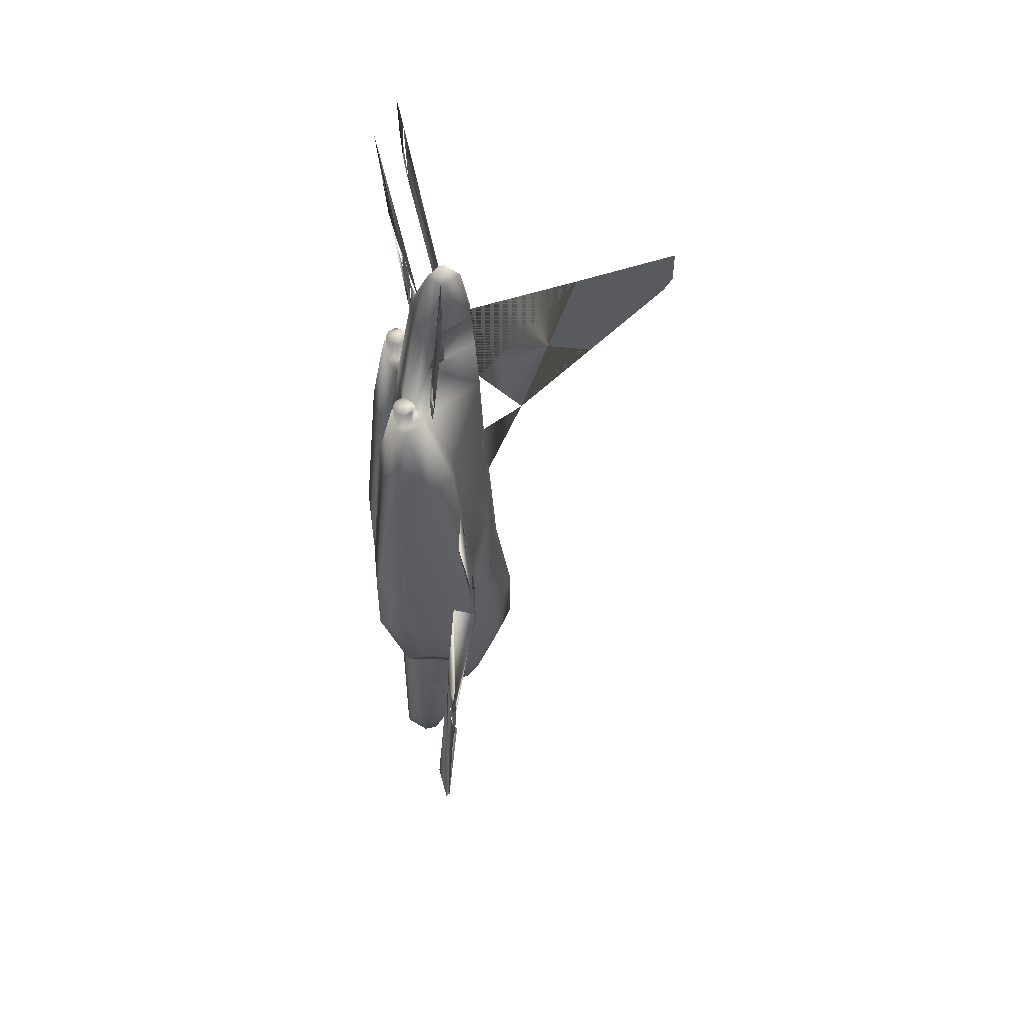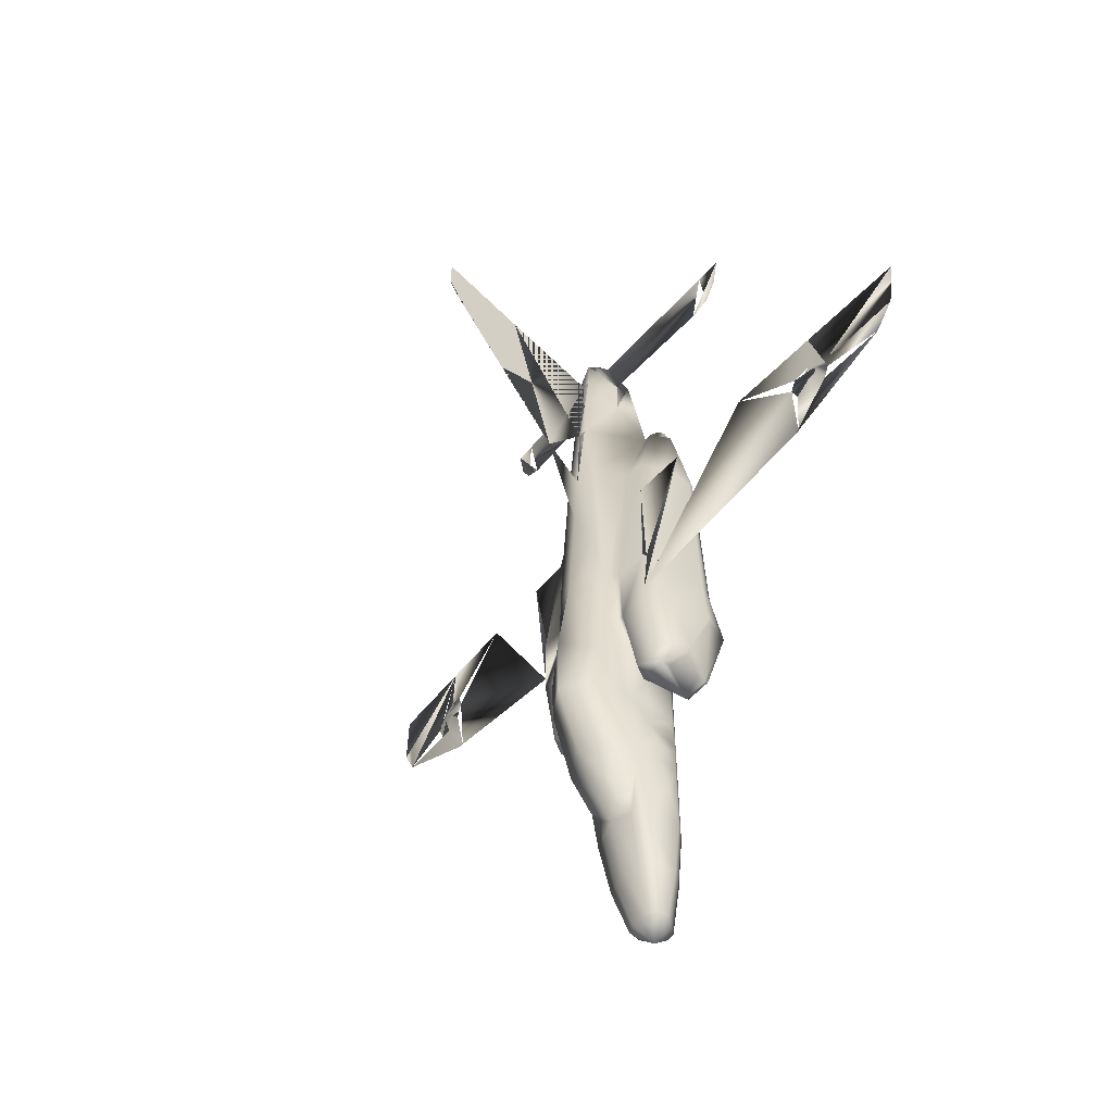
<metadata>
{"format":"obj","ext":"obj","renderer":"f3d","projection":"perspective","resolution":1024,"background":"white","views":[{"elev":57.4,"azim":83.7,"up":"+Z"},{"elev":-54.5,"azim":-130.3,"up":"+Z"}]}
</metadata>
<code>
v 0.3824 0.1192 0.2898
v 0.3809 0.1301 0.3988
v 0.3832 0.1457 0.3988
v 0.3832 0.1262 0.2898
v 0.4922 0.1301 0.4128
v 0.5311 0.1114 0.6168
v 0.4821 0.1184 0.6051
v 0.5677 0.09119 0.9664
v 0.5934 0.08729 0.975
v 0.5864 0.08807 0.9368
v 0.574 0.08963 0.9111
v 0.5545 0.09275 0.8979
v 0.6137 0.09897 0.637
v 0.4252 0.0834 0.866
v 0.4182 0.0834 0.866
v 0.4182 0.06783 0.757
v 0.4416 0.06783 0.757
v 0.44 0.06549 0.7445
v 0.4182 0.06082 0.7243
v 0.4494 0.05615 0.757
v 0.4891 0.05615 0.6908
v 0.4922 0.05225 0.6635
v 0.4922 0.05615 0.6635
v 0.5 0.05225 0.4689
v 0.4992 0.05615 0.4689
v 0.5039 0.05225 0.4182
v 0.5039 0.05615 0.4167
v 0.5039 0.05615 0.405
v 0.4945 0.05615 0.3326
v 0.4922 0.05225 0.3287
v 0.4922 0.05615 0.3271
v 0.465 0.05615 0.3271
v 0.465 0.05225 0.3287
v 0.4642 0.05615 0.3279
v 0.4634 0.03824 0.3754
v 0.4618 0.05615 0.3754
v 0.4439 0.02578 0.4182
v 0.4525 0.0507 0.3988
v 0.4556 0.05615 0.391
v 0.4416 0.0507 0.3988
v 0.4463 0.05615 0.3918
v 0.4416 0.0507 0.2898
v 0.447 0.05615 0.2898
v 0.4299 0.04914 0.2898
v 0.4299 0.04914 0.3988
v 0.4284 0.04914 0.09119
v 0.4346 0.0507 0.09119
v 0.4416 0.0507 0.1496
v 0.4299 0.04914 0.1496
v 0.4416 0.0507 0.2197
v 0.4299 0.04914 0.2197
v 0.3949 0.1535 0.4689
v 0.4182 0.1613 0.4689
v 0.3816 0.1371 0.44
v 0.3863 0.141 0.4689
v 0.3957 0.1511 0.5343
v 0.4182 0.1543 0.5903
v 0.4229 0.04914 0.04447
v 0.447 0.05615 0.2197
v 0.447 0.05615 0.1496
v 0.44 0.05615 0.09119
v 0.4284 0.05615 0.04447
v 0.4182 0.06783 0.025
v 0.4182 0.1885 0.6986
v 0.4182 0.3248 0.8699
v 0.4182 0.3326 0.8855
v 0.4182 0.3326 0.9205
v 0.4182 0.2399 0.894
v 0.4533 0.1107 0.2197
v 0.4533 0.1262 0.2898
v 0.4541 0.1192 0.2898
v 0.4922 0.025 0.4182
v 0.479 0.025 0.4689
v 0.4821 0.03123 0.5171
v 0.4868 0.04525 0.6635
v 0.4766 0.04057 0.6635
v 0.4727 0.05615 0.757
v 0.4611 0.05225 0.757
v 0.4299 0.04836 0.6635
v 0.433 0.04057 0.6635
v 0.4299 0.04836 0.4689
v 0.4354 0.02578 0.4689
v 0.4182 0.09897 0.9205
v 0.3949 0.0507 0.3988
v 0.4066 0.04914 0.3988
v 0.4066 0.04992 0.4354
v 0.4066 0.04836 0.4689
v 0.4299 0.04992 0.4354
v 0.4548 0.1371 0.44
v 0.4556 0.1301 0.3988
v 0.4533 0.1457 0.3988
v 0.4408 0.1511 0.5343
v 0.4502 0.141 0.4689
v 0.4416 0.1535 0.4689
v 0.4112 0.0834 0.866
v 0.3544 0.1184 0.6051
v 0.3053 0.1114 0.6168
v 0.3443 0.1301 0.4128
v 0.2687 0.09119 0.9664
v 0.243 0.08729 0.975
v 0.25 0.08807 0.9368
v 0.2625 0.08963 0.9111
v 0.282 0.09275 0.8979
v 0.2228 0.09897 0.637
v 0.3925 0.02578 0.4182
v 0.384 0.0507 0.3988
v 0.4011 0.02578 0.4689
v 0.3575 0.025 0.4689
v 0.3443 0.025 0.4182
v 0.4034 0.04057 0.6635
v 0.3598 0.04057 0.6635
v 0.4066 0.04836 0.6635
v 0.3754 0.05225 0.757
v 0.3949 0.06783 0.757
v 0.3871 0.05615 0.757
v 0.3443 0.05225 0.6635
v 0.3497 0.04525 0.6635
v 0.3637 0.05615 0.757
v 0.3474 0.05615 0.6908
v 0.3544 0.03123 0.5171
v 0.3365 0.05225 0.4689
v 0.3326 0.05225 0.4182
v 0.3326 0.05615 0.405
v 0.3419 0.05615 0.3326
v 0.3443 0.05225 0.3287
v 0.3964 0.06549 0.7445
v 0.3443 0.05615 0.6635
v 0.3373 0.05615 0.4689
v 0.3326 0.05615 0.4167
v 0.3443 0.05615 0.3271
v 0.3723 0.05615 0.3279
v 0.3715 0.05225 0.3287
v 0.3715 0.05615 0.3271
v 0.3746 0.05615 0.3754
v 0.3731 0.03824 0.3754
v 0.3809 0.05615 0.391
v 0.3902 0.05615 0.3918
v 0.3894 0.05615 0.2898
v 0.3949 0.0507 0.2898
v 0.4066 0.04914 0.2898
v 0.4066 0.04914 0.1496
v 0.3949 0.0507 0.1496
v 0.4019 0.0507 0.09119
v 0.4081 0.04914 0.09119
v 0.4066 0.04914 0.2197
v 0.3949 0.0507 0.2197
v 0.4136 0.04914 0.04447
v 0.3894 0.05615 0.2197
v 0.3894 0.05615 0.1496
v 0.3964 0.05615 0.09119
v 0.4081 0.05615 0.04447
v 0.3832 0.1107 0.2197
v 0.1566 0.09352 0.5802
v 0.1582 0.08963 0.5132
v 0.1511 0.09197 0.5966
v 0.1325 0.08496 0.6596
v 0.1504 0.09275 0.5639
v 0.1348 0.08885 0.6036
v 0.1332 0.09041 0.5584
v 0.1177 0.08729 0.5646
v 0.0507 0.07717 0.581
v 0.1589 0.09352 0.5055
v 0.1114 0.08652 0.581
v 0.1184 0.08652 0.5973
v 0.025 0.06783 0.6869
v 0.03123 0.07328 0.6176
v 0.6783 0.08963 0.5132
v 0.6799 0.09352 0.5802
v 0.6853 0.09197 0.5966
v 0.704 0.08496 0.6596
v 0.6861 0.09275 0.5639
v 0.7017 0.08885 0.6036
v 0.7032 0.09041 0.5584
v 0.6775 0.09352 0.5055
v 0.7858 0.07717 0.581
v 0.7188 0.08729 0.5646
v 0.725 0.08652 0.581
v 0.8052 0.07328 0.6176
v 0.8115 0.06783 0.6869
v 0.718 0.08652 0.5973
v 0.4182 0.04836 0.4689
v 0.3824 0.07484 0.757
v 0.3863 0.06783 0.757
v 0.3871 0.07951 0.757
v 0.3824 0.06004 0.757
v 0.3754 0.05693 0.757
v 0.3676 0.06004 0.757
v 0.3326 0.0725 0.3505
v 0.3559 0.06783 0.757
v 0.3645 0.06783 0.757
v 0.3676 0.07484 0.757
v 0.3668 0.08729 0.757
v 0.3754 0.07873 0.757
v 0.3754 0.08729 0.757
v 0.3326 0.0834 0.3474
v 0.3326 0.1083 0.3988
v 0.3326 0.0982 0.3435
v 0.3443 0.1107 0.3131
v 0.4019 0.0834 0.866
v 0.3746 0.06783 0.3754
v 0.3793 0.06783 0.3754
v 0.3988 0.06783 0.04447
v 0.3871 0.06783 0.09119
v 0.3925 0.09352 0.08963
v 0.4011 0.08107 0.04291
v 0.3731 0.1005 0.3209
v 0.4182 0.1145 0.9361
v 0.4066 0.1107 0.9205
v 0.3793 0.06783 0.1496
v 0.3871 0.1029 0.148
v 0.3443 0.1021 0.3147
v 0.3443 0.0834 0.3201
v 0.3357 0.0834 0.3404
v 0.3443 0.06549 0.3248
v 0.4182 0.1301 0.9205
v 0.3941 0.09352 0.866
v 0.4587 0.09664 0.2898
v 0.4587 0.1005 0.3209
v 0.4572 0.06783 0.3754
v 0.4572 0.06783 0.2898
v 0.4354 0.08107 0.04291
v 0.4439 0.09352 0.08963
v 0.4494 0.06783 0.09119
v 0.4377 0.06783 0.04447
v 0.4346 0.0834 0.866
v 0.4494 0.1029 0.148
v 0.4572 0.06783 0.1496
v 0.458 0.08729 0.2197
v 0.4572 0.07795 0.1901
v 0.4182 0.04836 0.09119
v 0.4182 0.04836 0.04447
v 0.4182 0.04836 0.1496
v 0.4572 0.06783 0.2197
v 0.4182 0.04836 0.2197
v 0.4182 0.04836 0.2898
v 0.4182 0.04836 0.3988
v 0.3793 0.07795 0.1901
v 0.3785 0.08729 0.2197
v 0.3871 0.09897 0.866
v 0.3824 0.0943 0.8232
v 0.4603 0.1301 0.3988
v 0.4634 0.1005 0.3209
v 0.4618 0.06783 0.3754
v 0.4805 0.06783 0.757
v 0.465 0.1107 0.3131
v 0.4922 0.1184 0.3287
v 0.4922 0.1107 0.3131
v 0.465 0.1184 0.3287
v 0.4922 0.1301 0.3988
v 0.4572 0.1301 0.4689
v 0.4922 0.1301 0.4689
v 0.5039 0.0982 0.3435
v 0.5039 0.1083 0.3988
v 0.4984 0.1184 0.4689
v 0.4938 0.1262 0.4689
v 0.4572 0.1145 0.6635
v 0.4766 0.1122 0.6659
v 0.4922 0.08652 0.6635
v 0.4611 0.08729 0.757
v 0.4696 0.08729 0.757
v 0.4182 0.1457 0.757
v 0.4268 0.1457 0.757
v 0.4385 0.1449 0.6635
v 0.4182 0.1496 0.6635
v 0.4182 0.1379 0.866
v 0.4268 0.1387 0.866
v 0.4268 0.1418 0.8232
v 0.4299 0.1107 0.9205
v 0.4494 0.09897 0.866
v 0.4432 0.1099 0.866
v 0.4182 0.04836 0.6635
v 0.4541 0.0943 0.8232
v 0.4424 0.09352 0.866
v 0.4494 0.07951 0.757
v 0.3933 0.1099 0.866
v 0.4097 0.1387 0.866
v 0.4097 0.1457 0.757
v 0.4097 0.1418 0.8232
v 0.398 0.1449 0.6635
v 0.3793 0.1145 0.6635
v 0.3443 0.08652 0.6635
v 0.3598 0.1122 0.6659
v 0.338 0.1184 0.4689
v 0.3793 0.1301 0.4689
v 0.3443 0.1301 0.4689
v 0.3427 0.1262 0.4689
v 0.3443 0.1301 0.3988
v 0.3443 0.1184 0.3287
v 0.3762 0.1301 0.3988
v 0.5039 0.0834 0.3474
v 0.5039 0.0725 0.3505
v 0.4541 0.07484 0.757
v 0.4611 0.07873 0.757
v 0.4689 0.07484 0.757
v 0.472 0.06783 0.757
v 0.4689 0.06004 0.757
v 0.4611 0.05693 0.757
v 0.4541 0.06004 0.757
v 0.4502 0.06783 0.757
v 0.3793 0.06783 0.2197
v 0.3777 0.09664 0.2898
v 0.3777 0.1005 0.3209
v 0.4089 0.08418 0.04369
v 0.4027 0.09742 0.09041
v 0.3988 0.1075 0.1488
v 0.3972 0.1091 0.1714
v 0.4439 0.1107 0.8232
v 0.4393 0.1091 0.1714
v 0.4377 0.1075 0.1488
v 0.4338 0.09742 0.09041
v 0.4276 0.08418 0.04369
v 0.3715 0.1184 0.3287
v 0.3925 0.1107 0.8232
v 0.3715 0.1107 0.3131
v 0.3793 0.06783 0.2898
v 0.5008 0.0834 0.3404
v 0.4922 0.0834 0.3201
v 0.4922 0.1021 0.3147
v 0.4922 0.06549 0.3248
v 0.3785 0.0943 0.2734
v 0.3785 0.07951 0.2804
v 0.3793 0.06783 0.2742
v 0.3785 0.09041 0.2446
v 0.377 0.09975 0.2594
v 0.3793 0.06783 0.2461
v 0.3785 0.07951 0.2399
v 0.3832 0.06238 0.2602
v 0.4572 0.06783 0.2742
v 0.458 0.07951 0.2804
v 0.458 0.0943 0.2734
v 0.458 0.09041 0.2446
v 0.4595 0.09975 0.2594
v 0.458 0.07951 0.2399
v 0.4572 0.06783 0.2461
v 0.4533 0.06238 0.2602
v 0.4182 0.1145 0.1496
v 0.3995 0.1223 0.1706
v 0.4182 0.1768 0.3598
v 0.4494 0.1574 0.338
v 0.447 0.1589 0.2882
v 0.4182 0.1768 0.2898
v 0.4369 0.1223 0.1706
v 0.4182 0.134 0.173
v 0.4486 0.1356 0.2181
v 0.4182 0.1535 0.2197
v 0.3879 0.1356 0.2181
v 0.3894 0.1589 0.2882
v 0.3871 0.1574 0.338
v 0.3676 0.07484 0.7764
v 0.3645 0.06783 0.7764
v 0.3676 0.06004 0.7764
v 0.3754 0.05693 0.7764
v 0.3824 0.06004 0.7764
v 0.3863 0.06783 0.7764
v 0.3824 0.07484 0.7764
v 0.3754 0.07873 0.7764
v 0.4611 0.07873 0.7764
v 0.4541 0.07484 0.7764
v 0.4502 0.06783 0.7764
v 0.4541 0.06004 0.7764
v 0.4611 0.05693 0.7764
v 0.4689 0.06004 0.7764
v 0.472 0.06783 0.7764
v 0.4689 0.07484 0.7764
v 0.4182 0.08729 0.04447
v 0.4182 0.1029 0.09119
v 0.4299 0.1107 0.9205
f 1 2 3
f 5 6 7
f 14 15 16
f 18 17 16
f 20 17 18
f 21 22 23
f 23 22 24
f 25 24 26
f 27 26 28
f 29 30 31
f 32 33 34
f 34 33 35
f 36 35 37
f 39 38 40
f 41 40 42
f 44 42 40
f 46 47 48
f 49 48 50
f 51 50 42
f 3 52 53
f 3 54 55
f 53 52 56
f 52 55 56
f 58 47 46
f 43 42 50
f 59 50 48
f 60 48 47
f 61 47 58
f 62 58 63
f 69 70 71
f 3 2 54
f 30 29 28
f 72 26 24
f 72 24 73
f 74 73 24
f 74 24 22
f 75 76 73
f 77 78 76
f 21 77 75
f 20 79 80
f 80 78 20
f 78 80 76
f 81 82 80
f 82 73 76
f 40 37 82
f 37 72 73
f 40 38 37
f 15 14 83
f 84 85 86
f 84 86 87
f 81 88 40
f 88 45 40
f 89 90 91
f 92 93 94
f 57 92 94
f 94 93 89
f 53 94 91
f 70 91 90
f 83 95 15
f 96 97 98
f 105 106 84
f 107 108 109
f 87 107 105
f 110 111 108
f 112 110 107
f 111 110 113
f 114 16 15
f 115 113 110
f 110 112 115
f 116 117 118
f 117 111 113
f 120 108 111
f 117 116 121
f 121 108 120
f 108 121 109
f 121 122 109
f 109 122 123
f 19 16 114
f 126 114 115
f 127 116 119
f 128 121 116
f 129 122 121
f 123 122 129
f 130 125 124
f 131 132 133
f 134 135 132
f 136 106 105
f 137 84 106
f 138 139 84
f 85 84 139
f 141 142 143
f 145 146 142
f 140 139 146
f 144 143 147
f 148 146 139
f 149 142 146
f 150 143 142
f 151 147 143
f 63 147 151
f 1 4 152
f 104 153 154
f 109 135 105
f 109 125 132
f 160 161 162
f 162 154 159
f 37 35 72
f 35 33 30
f 5 167 168
f 169 170 13
f 169 172 170
f 167 173 171
f 173 174 175
f 175 178 179
f 173 167 174
f 86 181 87
f 182 183 114
f 183 185 115
f 113 115 185
f 118 113 186
f 123 188 124
f 189 118 187
f 189 190 191
f 192 191 193
f 194 193 182
f 118 189 119
f 195 188 123
f 198 195 197
f 112 126 115
f 83 199 95
f 136 134 200
f 137 136 200
f 202 203 204
f 200 134 131
f 207 208 83
f 203 209 210
f 130 124 188
f 211 212 213
f 213 212 214
f 215 208 207
f 83 216 199
f 217 218 219
f 221 222 223
f 14 225 83
f 222 226 227
f 69 228 229
f 226 229 227
f 224 223 61
f 58 46 230
f 223 227 60
f 46 49 232
f 227 233 59
f 49 51 234
f 51 44 235
f 220 219 41
f 44 45 236
f 210 237 238
f 221 224 63
f 224 62 63
f 58 231 63
f 83 208 216
f 239 216 208
f 184 114 199
f 194 184 216
f 241 242 218
f 242 243 219
f 21 244 77
f 242 241 245
f 32 34 242
f 246 247 245
f 248 245 241
f 248 241 249
f 114 95 199
f 250 241 90
f 250 251 5
f 246 252 247
f 249 253 252
f 254 25 27
f 256 257 7
f 258 23 25
f 259 260 257
f 260 244 258
f 244 21 23
f 261 262 263
f 262 259 256
f 265 266 267
f 215 266 265
f 266 215 367
f 112 271 19
f 271 112 87
f 181 81 79
f 18 19 271
f 225 14 17
f 272 269 273
f 273 225 17
f 367 273 269
f 273 367 83
f 225 273 83
f 207 367 215
f 83 367 207
f 265 276 215
f 242 34 36
f 219 243 39
f 243 36 39
f 261 277 278
f 279 280 194
f 264 279 277
f 281 127 119
f 282 281 189
f 20 18 79
f 280 282 192
f 283 128 127
f 284 285 96
f 196 283 286
f 196 129 128
f 288 197 196
f 198 197 288
f 289 287 98
f 2 289 284
f 252 290 247
f 252 253 27
f 274 292 293
f 259 293 294
f 260 294 295
f 295 296 77
f 296 297 78
f 297 298 20
f 17 20 298
f 274 17 299
f 209 237 210
f 151 150 203
f 231 230 144
f 150 149 209
f 29 291 28
f 230 232 141
f 149 148 300
f 232 234 145
f 234 235 140
f 54 284 55
f 1 301 302
f 63 205 303
f 303 205 204
f 304 204 210
f 305 210 152
f 272 259 262
f 308 69 226
f 309 226 222
f 310 222 221
f 311 221 63
f 288 287 289
f 90 218 217
f 93 250 89
f 89 250 90
f 92 263 256
f 313 278 277
f 289 314 312
f 312 314 198
f 314 206 131
f 314 289 206
f 138 137 201
f 302 201 200
f 2 302 206
f 63 231 147
f 63 151 202
f 63 202 205
f 81 181 88
f 235 236 85
f 88 181 236
f 286 283 281
f 281 282 96
f 278 313 275
f 313 240 239
f 266 270 307
f 270 269 272
f 7 258 254
f 7 257 258
f 233 229 228
f 233 227 229
f 238 237 300
f 237 209 300
f 255 7 6
f 13 168 167
f 170 180 172
f 170 179 178
f 85 236 181
f 290 291 29
f 316 317 318
f 319 317 316
f 315 201 302
f 2 284 54
f 55 284 280
f 56 279 264
f 320 321 315
f 321 322 315
f 152 323 324
f 324 320 1
f 152 238 323
f 320 301 1
f 300 325 326
f 326 323 238
f 148 325 300
f 148 327 325
f 148 138 327
f 138 322 327
f 138 315 322
f 158 164 156
f 164 163 161
f 160 159 162
f 220 328 329
f 217 220 329
f 71 217 330
f 331 228 69
f 71 330 332
f 71 332 331
f 228 331 333
f 228 333 334
f 328 220 43
f 335 328 43
f 335 43 59
f 334 335 59
f 233 334 59
f 97 96 286
f 154 159 157
f 155 158 156
f 155 156 104
f 98 154 153
f 336 306 337
f 338 53 91
f 340 339 91
f 338 339 340
f 342 308 336
f 343 342 336
f 344 340 70
f 345 341 340
f 336 337 343
f 342 344 69
f 343 345 344
f 337 346 345
f 306 152 346
f 346 347 341
f 341 347 348
f 4 3 348
f 348 3 53
f 152 4 347
f 290 31 319
f 198 211 213
f 213 214 130
f 290 316 318
f 324 323 326
f 330 329 328
f 349 350 351
f 357 358 359
f 355 354 183
f 356 355 182
f 354 353 185
f 353 352 186
f 352 351 187
f 351 350 190
f 350 349 191
f 294 293 357
f 349 356 193
f 295 294 364
f 296 295 363
f 297 296 362
f 298 297 361
f 299 298 360
f 292 299 359
f 293 292 358
f 245 247 318
f 365 311 63
f 336 308 309
f 305 306 336
f 366 336 309
f 365 366 310
f 304 305 336
f 303 304 366
f 133 132 125
f 63 303 365
f 8 9 10
f 12 11 10
f 64 65 66
f 68 67 66
f 99 100 101
f 103 102 101
f 264 64 57
f 275 208 99
f 103 99 208
f 270 268 8
f 12 8 268
f 64 68 265
f 261 265 68
f 1 3 4
f 14 16 17
f 18 16 19
f 23 24 25
f 25 26 27
f 34 35 36
f 36 37 38
f 36 38 39
f 39 40 41
f 41 42 43
f 44 40 45
f 46 48 49
f 49 50 51
f 51 42 44
f 3 55 52
f 53 56 57
f 43 50 59
f 59 48 60
f 60 47 61
f 61 58 62
f 30 28 26
f 30 26 72
f 74 22 75
f 75 73 74
f 77 76 75
f 21 75 22
f 81 80 79
f 82 76 80
f 40 82 81
f 37 73 82
f 57 94 53
f 94 89 91
f 70 90 71
f 107 109 105
f 87 105 84
f 110 108 107
f 112 107 87
f 114 15 95
f 116 118 119
f 117 113 118
f 120 111 117
f 117 121 120
f 109 123 124
f 109 124 125
f 19 114 126
f 128 116 127
f 129 121 128
f 134 132 131
f 136 105 135
f 136 135 134
f 137 106 136
f 138 84 137
f 85 139 140
f 141 143 144
f 145 142 141
f 140 146 145
f 148 139 138
f 149 146 148
f 150 142 149
f 151 143 150
f 104 154 98
f 109 132 135
f 163 156 165
f 163 165 166
f 163 166 161
f 35 30 72
f 5 168 13
f 175 179 170
f 175 180 177
f 182 114 184
f 183 115 114
f 113 185 186
f 118 186 187
f 189 187 190
f 189 191 192
f 192 193 194
f 194 182 184
f 195 123 129
f 195 129 196
f 195 196 197
f 137 200 201
f 202 204 205
f 200 131 206
f 203 210 204
f 130 188 195
f 217 219 220
f 221 223 224
f 222 227 223
f 69 229 226
f 224 61 62
f 58 230 231
f 223 60 61
f 46 232 230
f 227 59 60
f 49 234 232
f 51 235 234
f 220 41 43
f 44 236 235
f 210 238 152
f 184 199 216
f 194 216 239
f 194 239 240
f 241 218 90
f 242 219 218
f 32 242 245
f 246 245 248
f 248 249 246
f 250 5 249
f 250 249 241
f 249 252 246
f 254 27 253
f 249 251 255
f 249 255 254
f 249 254 253
f 256 7 251
f 256 251 250
f 258 25 254
f 259 257 256
f 260 258 257
f 244 23 258
f 261 263 264
f 262 256 263
f 265 267 262
f 266 367 269
f 266 269 270
f 112 19 126
f 271 87 181
f 181 79 271
f 18 271 79
f 272 273 274
f 272 274 259
f 273 17 274
f 275 215 276
f 242 36 243
f 219 39 41
f 261 278 276
f 279 194 277
f 281 119 189
f 282 189 192
f 280 192 194
f 283 127 281
f 284 96 282
f 284 282 280
f 196 286 285
f 196 285 98
f 196 98 287
f 196 128 283
f 288 196 287
f 289 98 285
f 289 285 284
f 252 27 28
f 252 28 291
f 252 291 290
f 274 293 259
f 259 294 260
f 260 295 244
f 295 77 244
f 296 78 77
f 297 20 78
f 17 298 299
f 274 299 292
f 151 203 202
f 231 144 147
f 150 209 203
f 230 141 144
f 149 300 209
f 232 145 141
f 234 140 145
f 1 302 2
f 303 204 304
f 304 210 305
f 305 152 306
f 272 262 267
f 272 267 307
f 308 226 309
f 309 222 310
f 310 221 311
f 288 289 312
f 90 217 71
f 92 256 250
f 92 250 93
f 57 263 92
f 313 277 194
f 313 194 240
f 312 198 288
f 314 131 133
f 138 201 315
f 302 200 206
f 2 206 289
f 235 85 140
f 88 236 45
f 286 281 96
f 278 275 276
f 266 307 267
f 7 254 255
f 13 167 5
f 170 175 177
f 85 181 86
f 290 29 31
f 315 302 301
f 55 280 279
f 55 279 56
f 56 264 57
f 320 315 301
f 152 324 1
f 300 326 238
f 164 161 166
f 164 166 165
f 164 165 156
f 217 329 330
f 71 331 69
f 228 334 233
f 98 153 104
f 338 91 339
f 340 91 70
f 338 340 341
f 344 70 69
f 345 340 344
f 342 69 308
f 343 344 342
f 337 345 343
f 306 346 337
f 346 341 345
f 341 348 338
f 4 348 347
f 348 53 338
f 152 347 346
f 290 319 316
f 198 213 195
f 213 130 195
f 290 318 247
f 324 326 325
f 324 325 327
f 324 327 322
f 324 322 321
f 324 321 320
f 330 328 335
f 330 335 334
f 330 334 333
f 330 333 331
f 330 331 332
f 349 351 352
f 349 352 353
f 349 353 354
f 349 354 355
f 349 355 356
f 357 359 360
f 357 360 361
f 357 361 362
f 357 362 363
f 357 363 364
f 355 183 182
f 356 182 193
f 354 185 183
f 353 186 185
f 352 187 186
f 351 190 187
f 350 191 190
f 294 357 364
f 349 193 191
f 295 364 363
f 296 363 362
f 297 362 361
f 298 361 360
f 299 360 359
f 292 359 358
f 293 358 357
f 245 318 317
f 245 317 319
f 245 319 31
f 245 31 30
f 245 30 33
f 245 33 32
f 366 309 310
f 365 310 311
f 304 336 366
f 303 366 365
f 133 125 130
f 133 130 214
f 133 214 212
f 133 212 211
f 133 211 198
f 133 198 314
f 8 10 11
f 12 10 9
f 99 101 102
f 103 101 100
f 64 66 67
f 68 66 65
f 68 65 64
f 275 99 103
f 103 208 275
f 270 8 12
f 12 268 270
f 64 265 261
f 158 153 157
f 158 157 159
f 158 159 160
f 158 160 163
f 158 163 164
f 164 157 153
f 164 153 155
f 172 168 171
f 172 171 173
f 172 173 176
f 172 176 177
f 172 177 180
f 180 176 173
f 180 171 168
f 180 168 169
f 172 168 169
f 167 174 175

</code>
